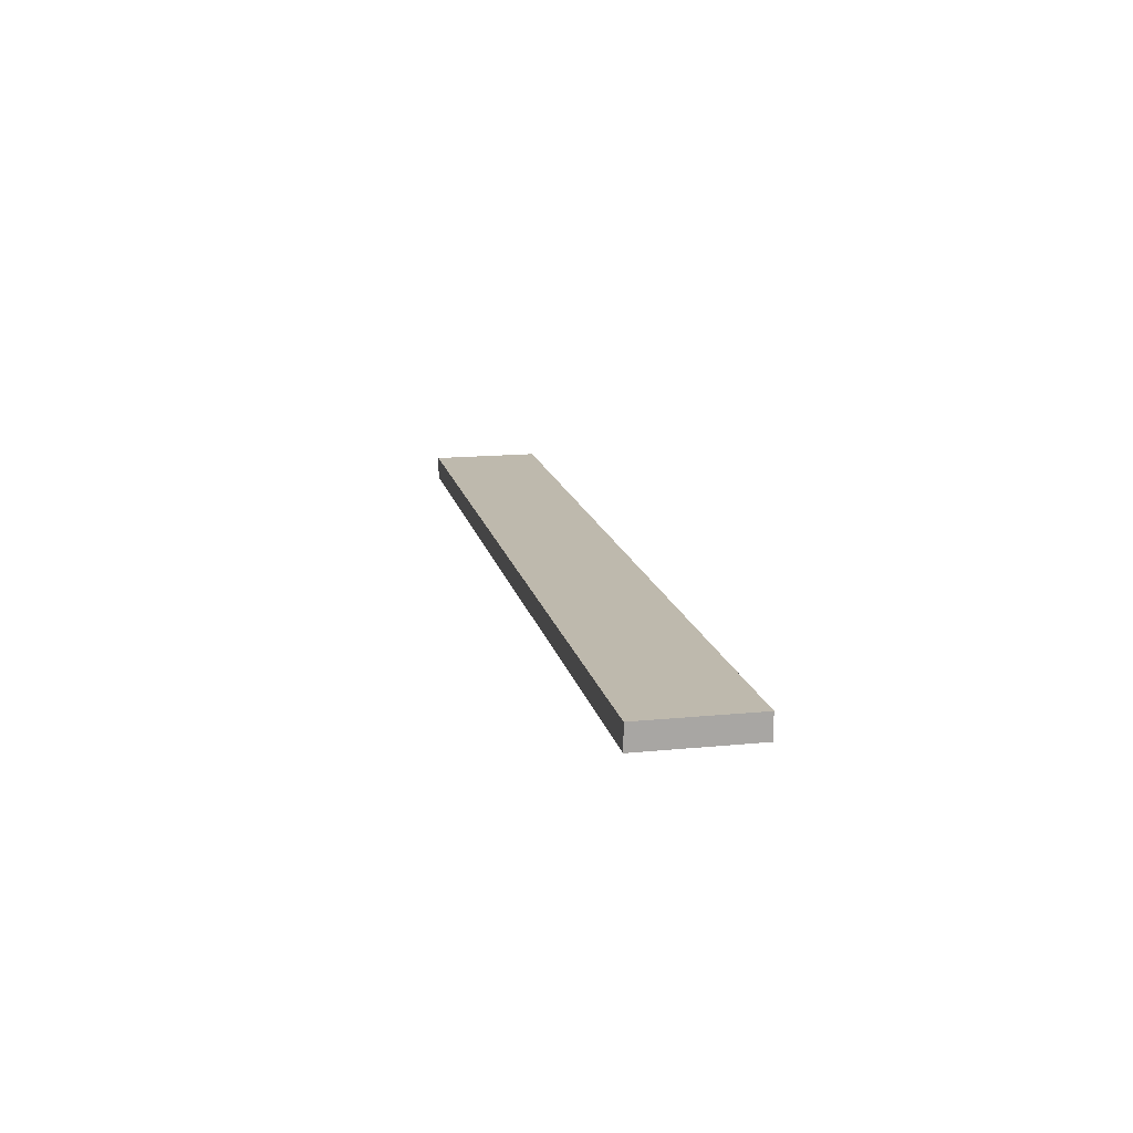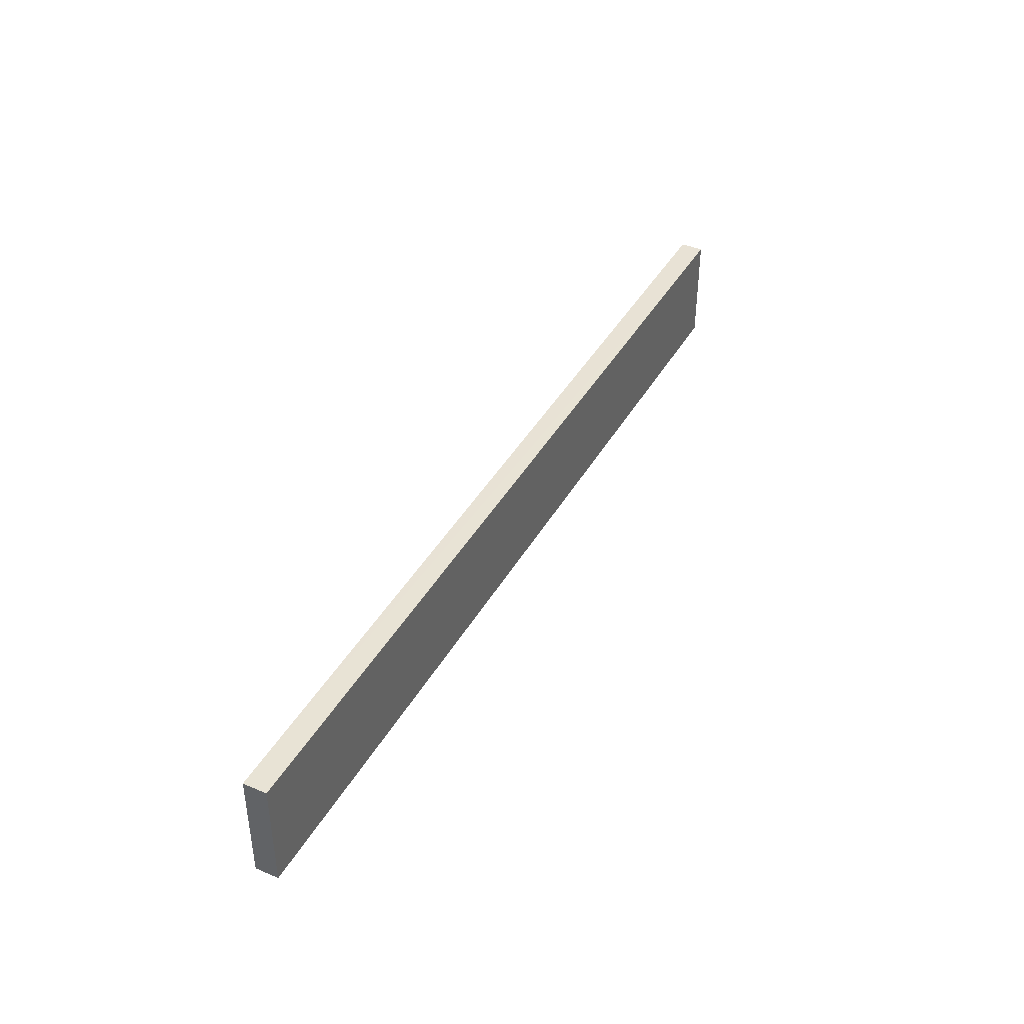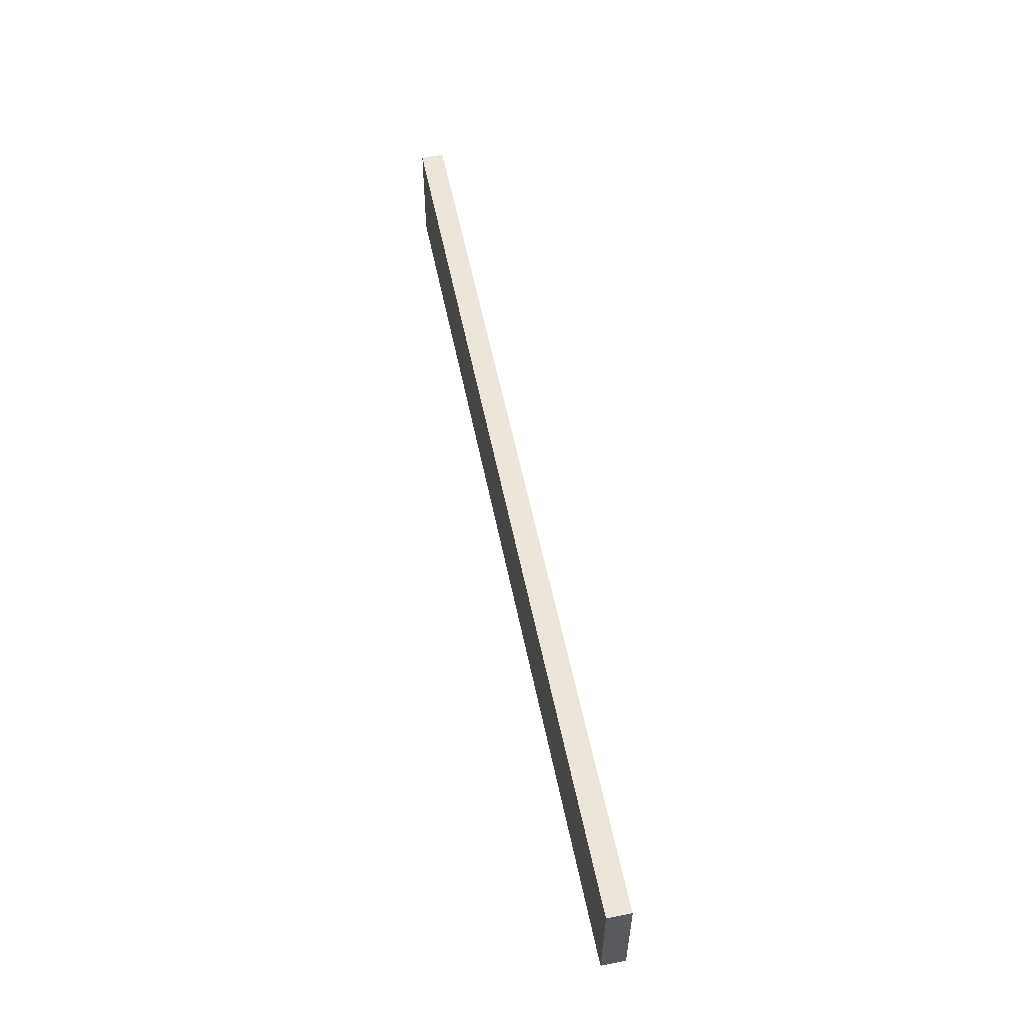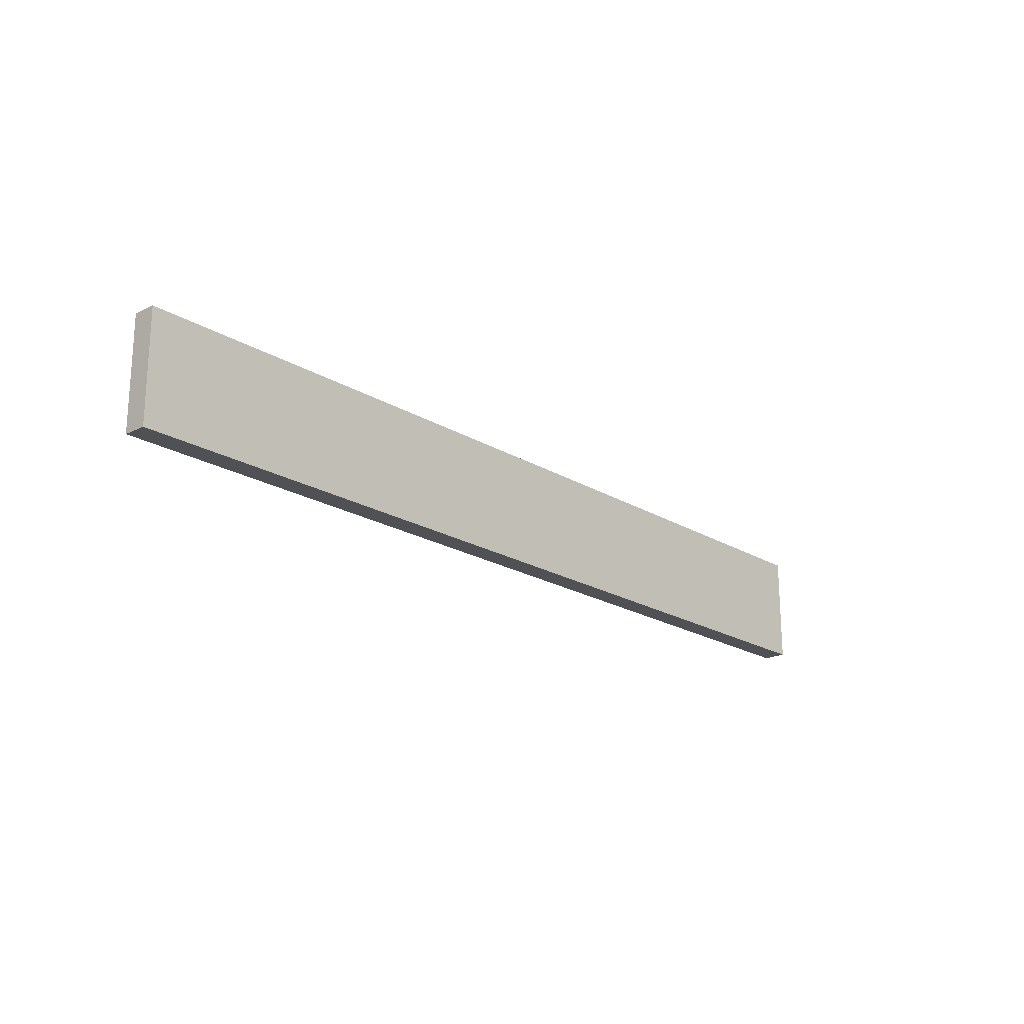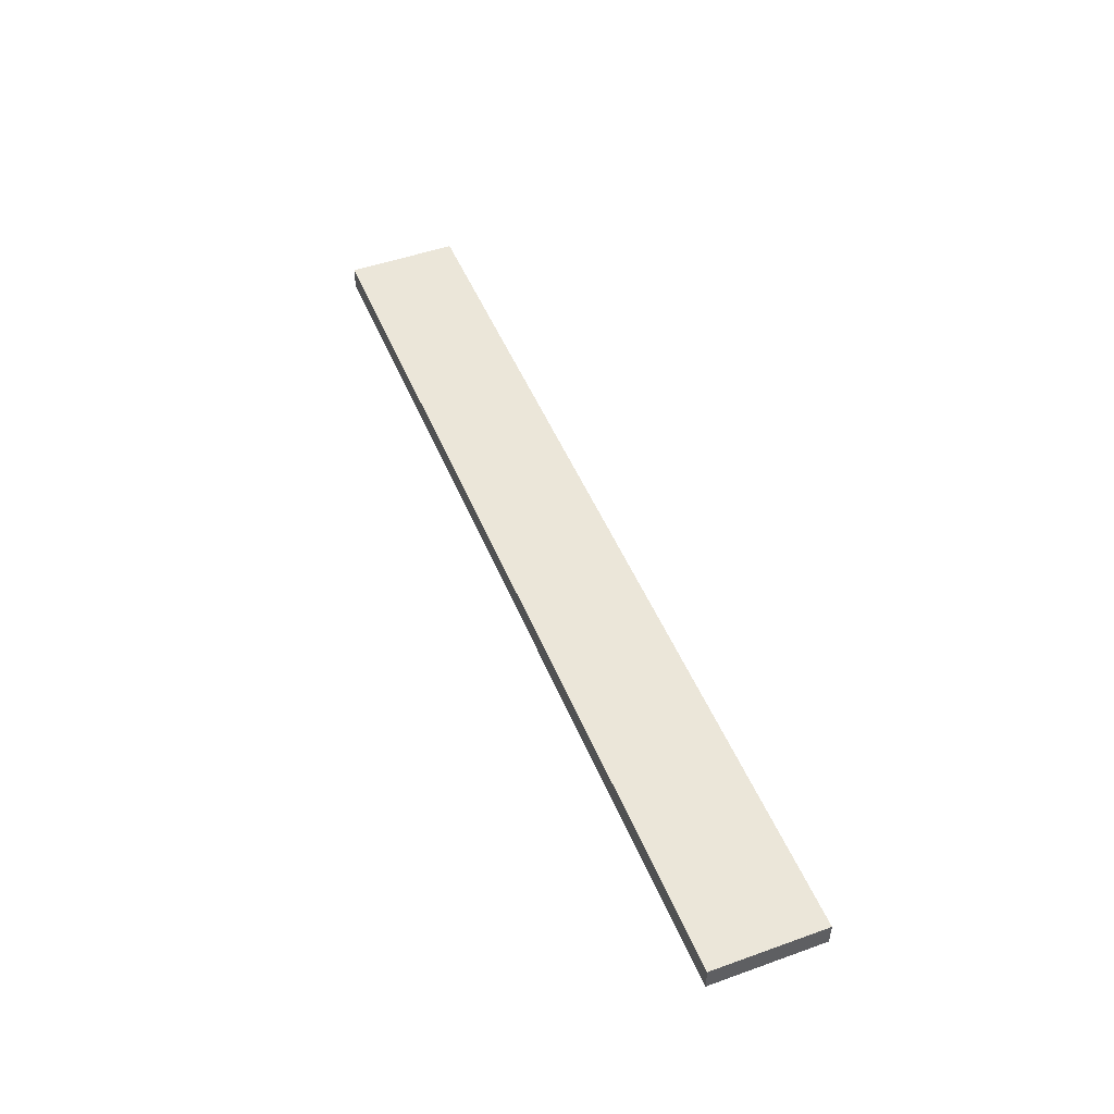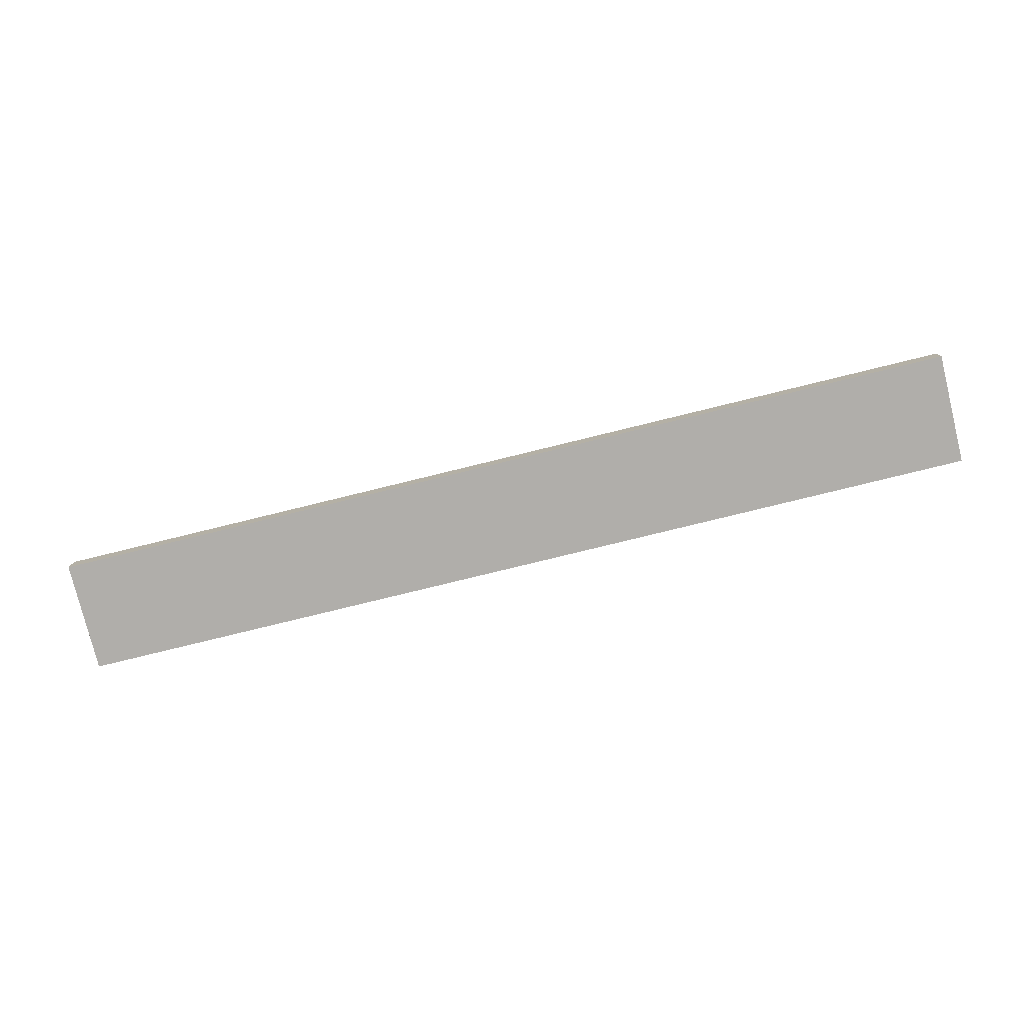
<metadata>
{"format":"obj","ext":"obj","renderer":"f3d","projection":"perspective","resolution":1024,"background":"white","views":[{"elev":15.1,"azim":78.2,"up":"+Y"},{"elev":40.7,"azim":-62.9,"up":"+Z"},{"elev":55.2,"azim":-101.3,"up":"+Z"},{"elev":-20.4,"azim":-47.7,"up":"+Z"},{"elev":48.6,"azim":68.3,"up":"+Y"},{"elev":-77.9,"azim":-166.2,"up":"+Y"}]}
</metadata>
<code>
o 523
v 2229 1874 9.615
v 2229 1874 9.567
v 2229 1874 9.567
v 2229 1874 9.567
v 2229 1874 9.567
v 2229 1874 9.615
v 2229 1874 9.615
v 2229 1874 9.615
v 2229 1874 9.615
v 2229 1874 9.615
v 2229 1874 9.567
v 2229 1874 9.567
f 1 2 3
f 4 2 5
f 4 6 3
f 7 2 8
f 1 9 8
f 4 9 10
f 7 6 10
f 1 11 10
f 7 11 5
f 12 9 5
f 12 6 8
f 12 11 3

</code>
